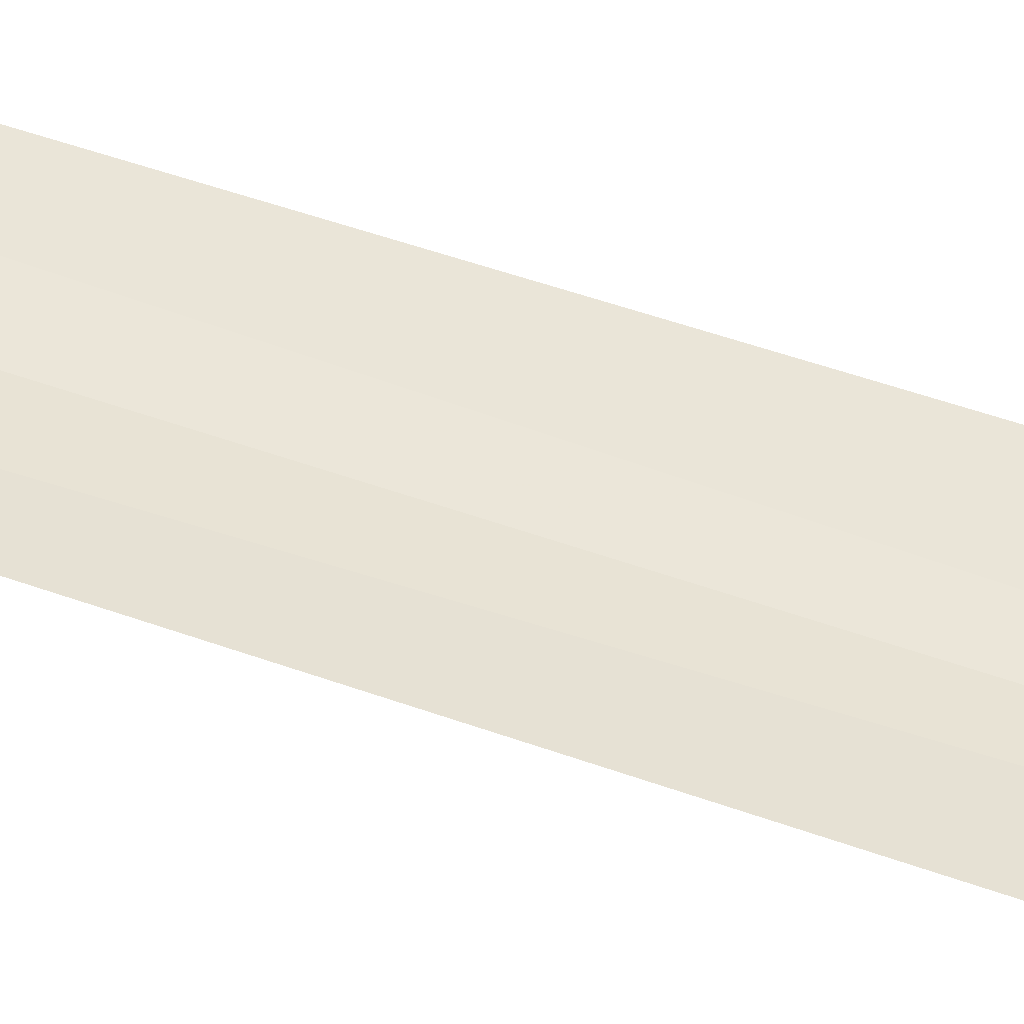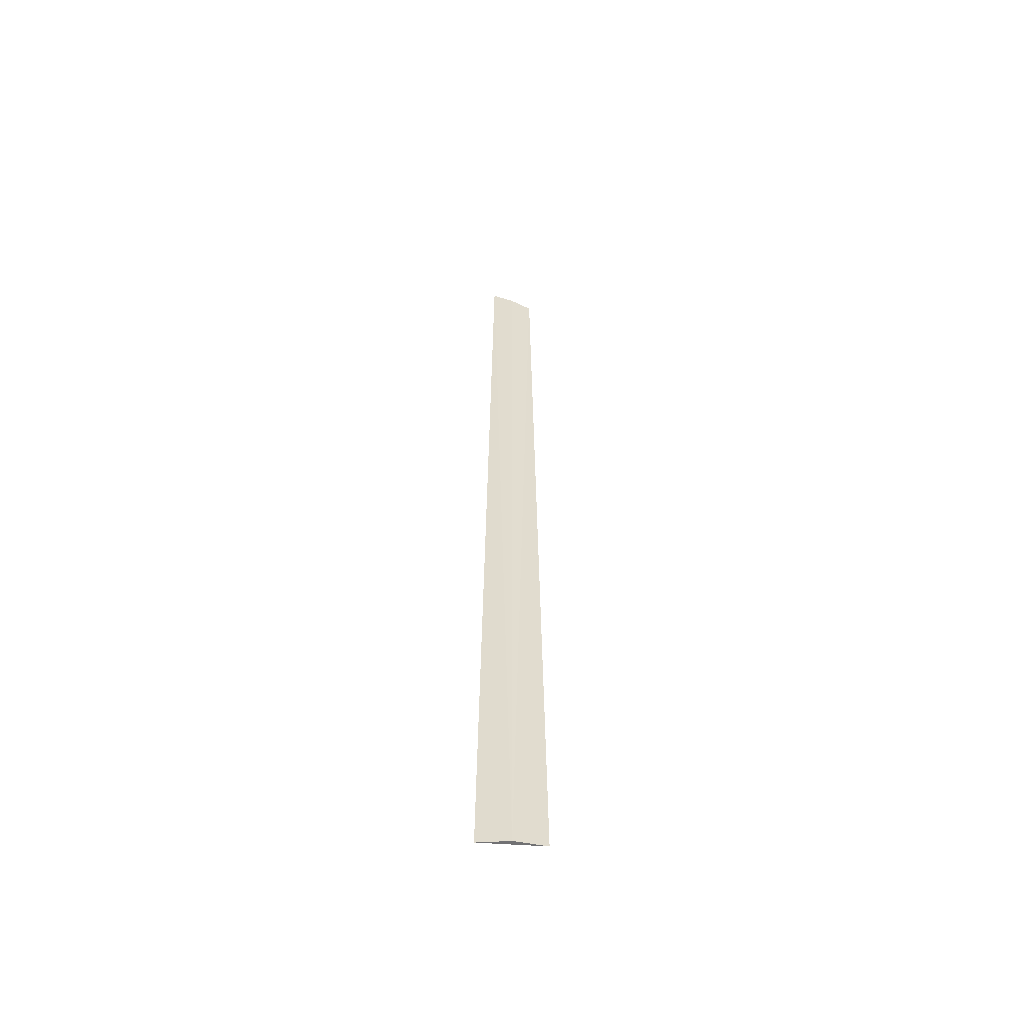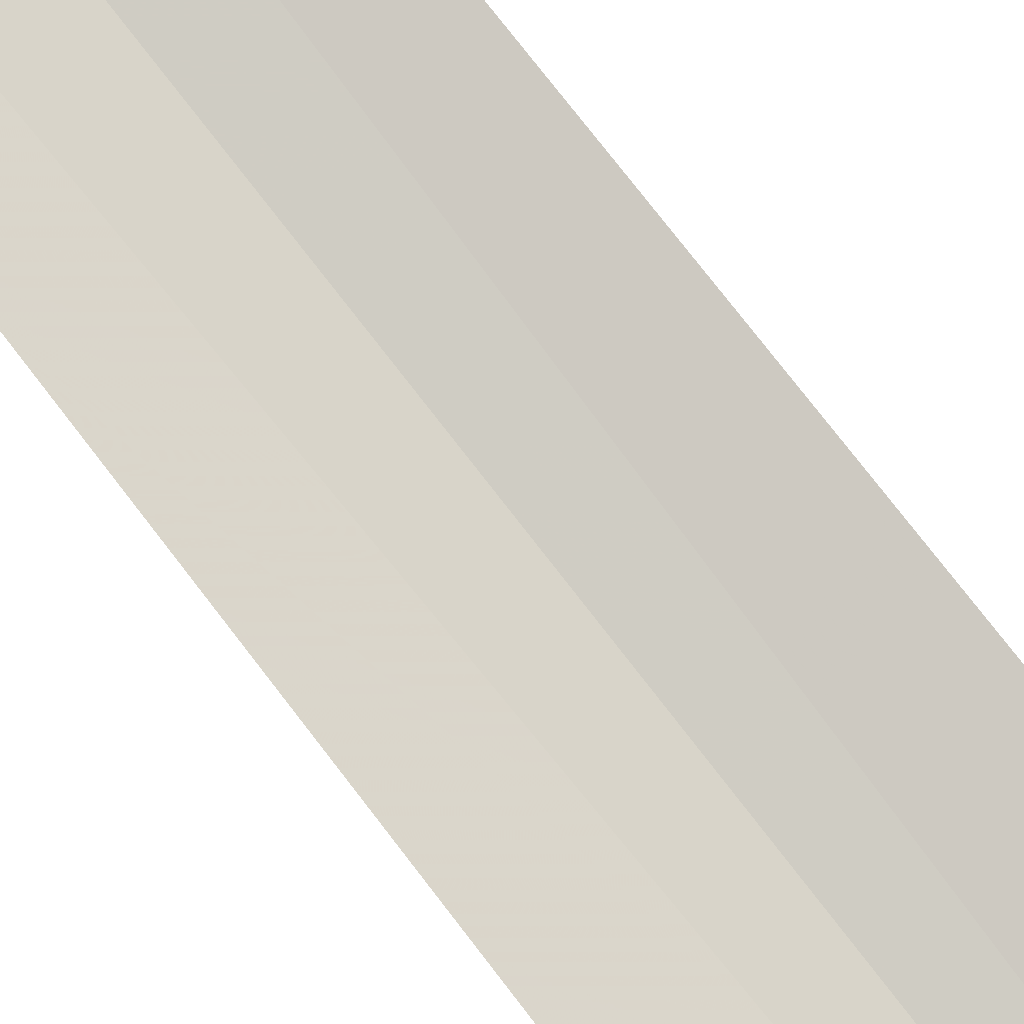
<metadata>
{"format":"obj","ext":"obj","renderer":"f3d","projection":"perspective","resolution":1024,"background":"white","views":[{"elev":44.9,"azim":113.5,"up":"+Y"},{"elev":-55.3,"azim":-4.4,"up":"+Z"},{"elev":79.2,"azim":142.1,"up":"+Y"}]}
</metadata>
<code>
v -12.44 -11.15 14.35
v -12.83 -11.09 14.35
v -12.05 -11.1 14.35
v -12.71 -11.12 26.25
v -12.44 -11.15 26.07
v -12.17 -11.12 25.9
f 1 2 4
f 1 4 5
f 1 6 3
f 1 5 6
f 1 3 2

</code>
